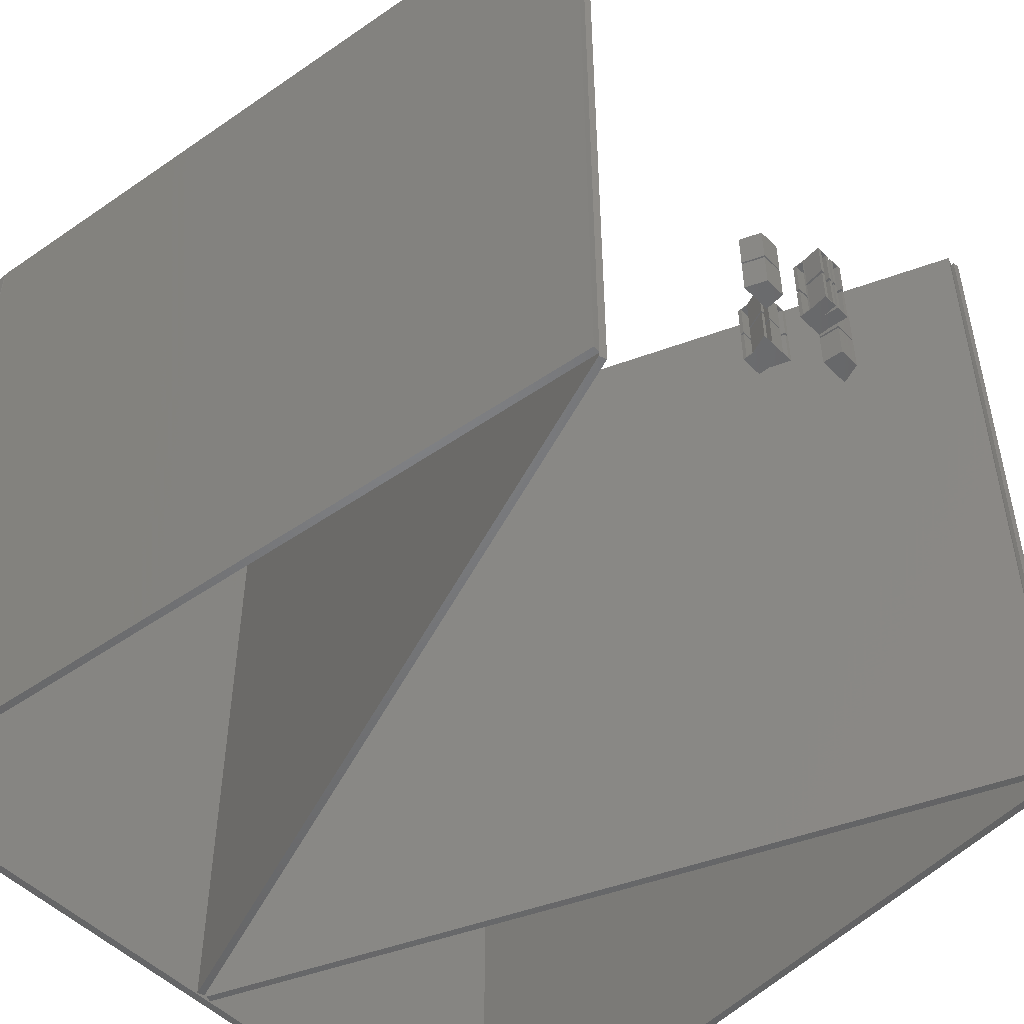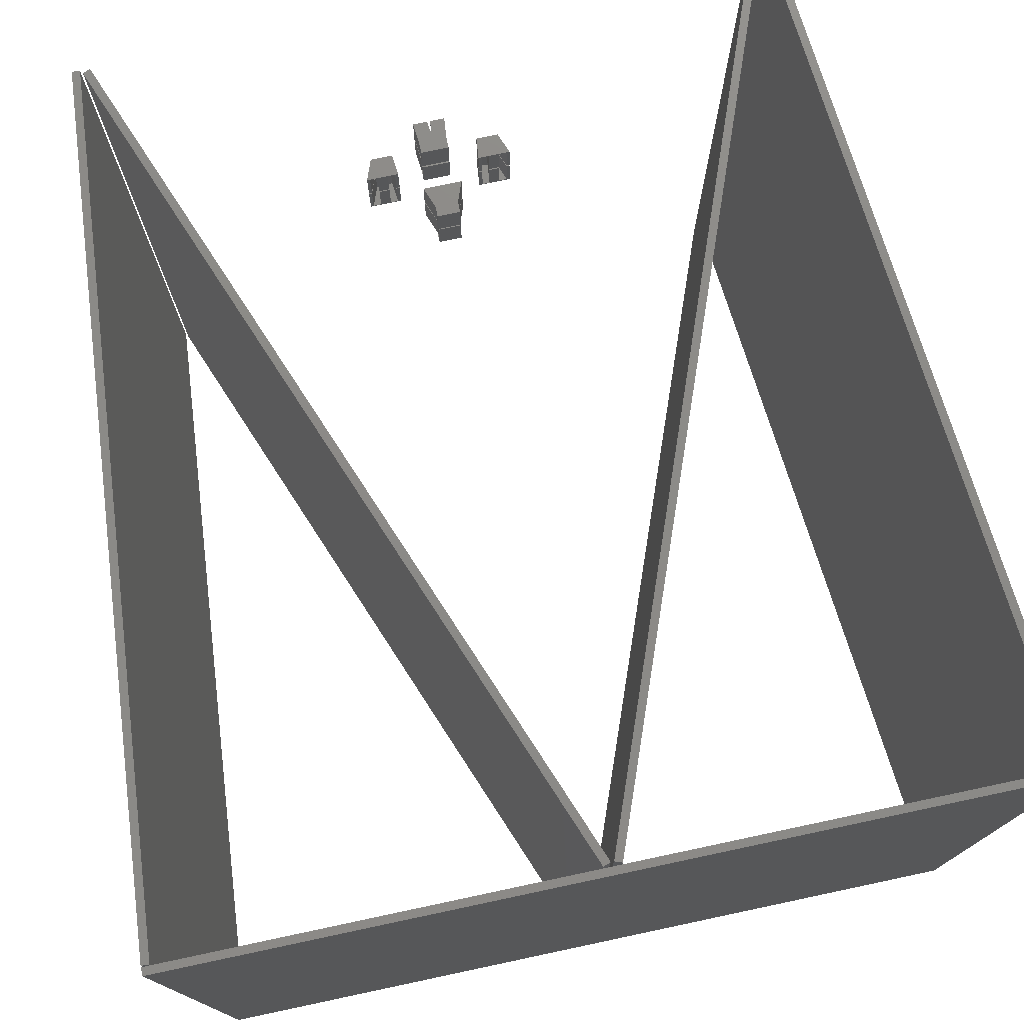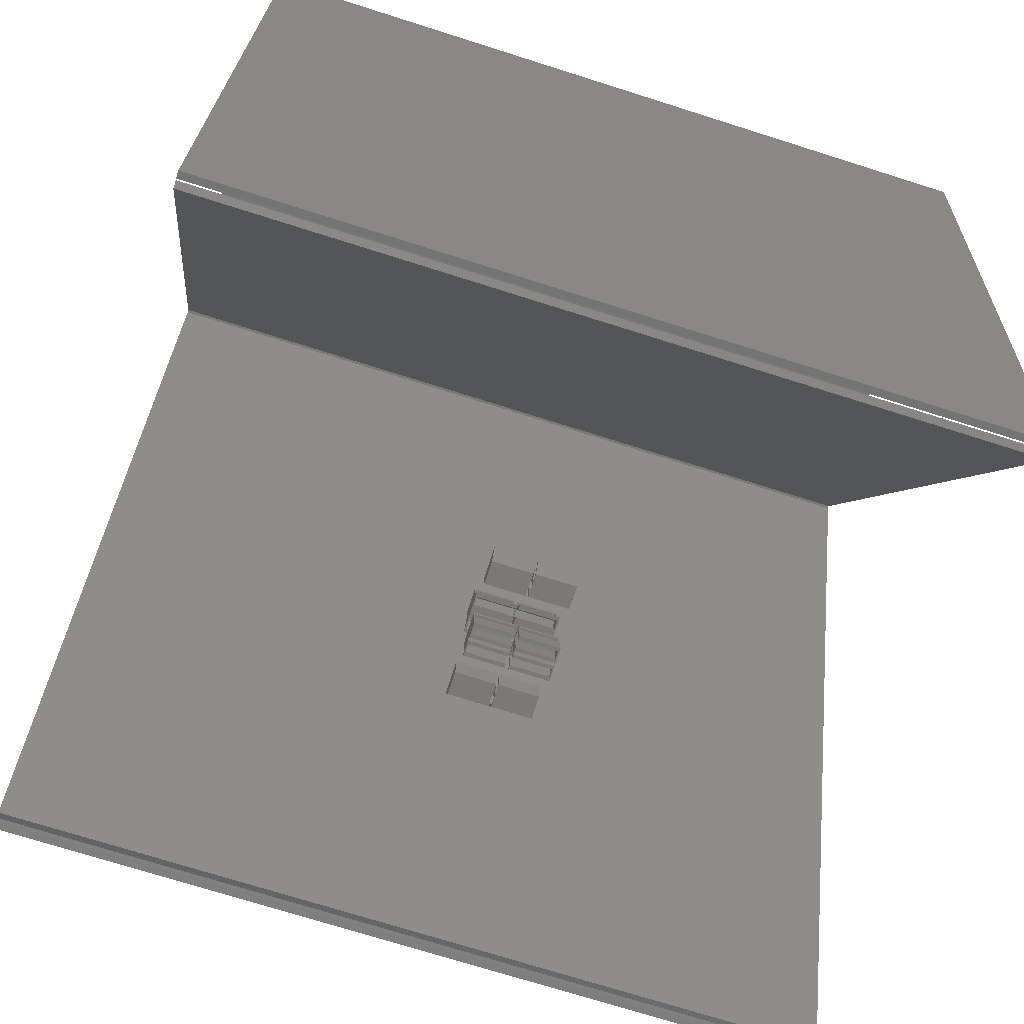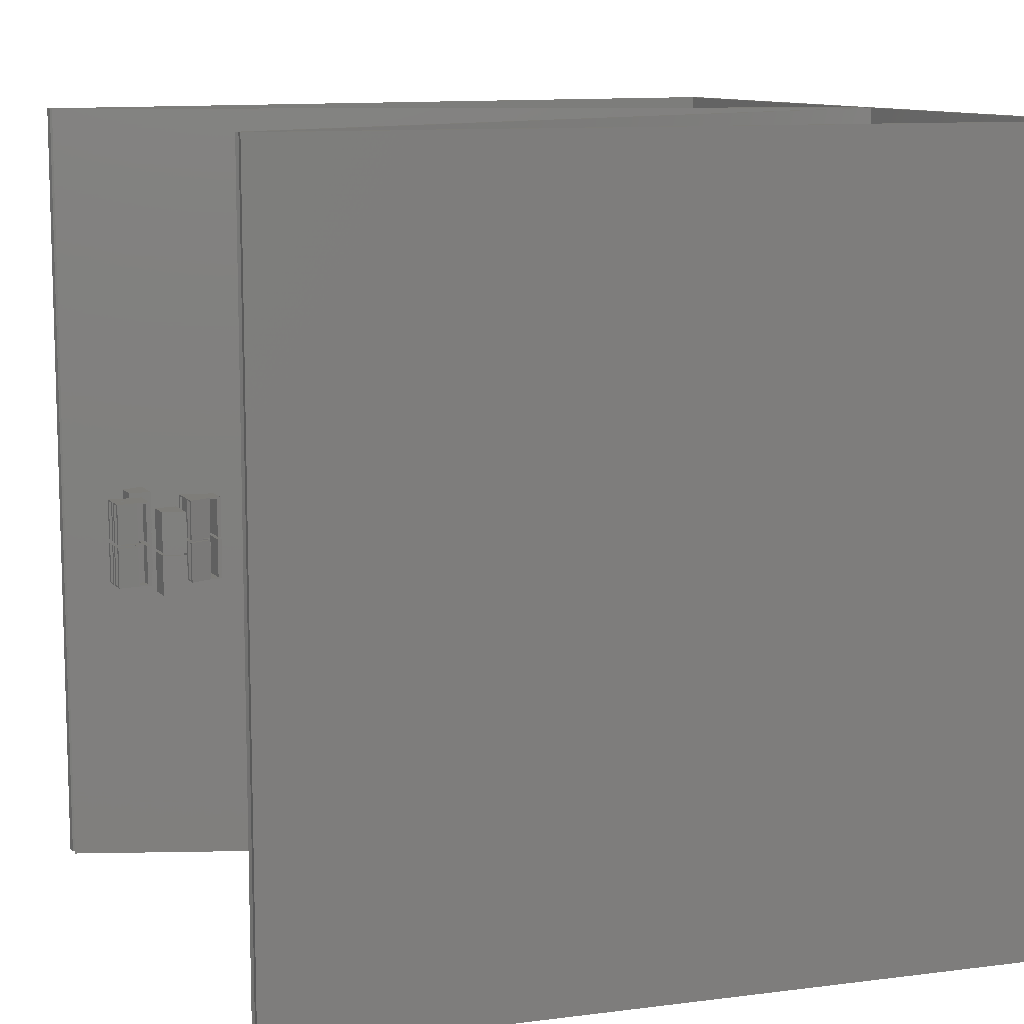
<metadata>
{"format":"stl","ext":"stl","renderer":"f3d","projection":"perspective","resolution":1024,"background":"white","views":[{"elev":-50.5,"azim":132.9,"up":"+Y"},{"elev":76.7,"azim":-12.0,"up":"+Y"},{"elev":-72.5,"azim":72.4,"up":"+Z"},{"elev":10.5,"azim":-113.8,"up":"+Y"}]}
</metadata>
<code>
# stl→obj: 304 verts, 556 faces
v -215 -215 426
v -215 -215 430
v -215 215 426
v -215 215 430
v 215 -215 426
v 215 -215 430
v 215 215 426
v 215 215 430
v 168.4 -215 0.7
v 168.4 215 0.7
v 172.4 -215 0.3007
v 172.4 215 0.3007
v 211 -215 425.7
v 211 215 425.7
v 215 -215 425.3
v 215 215 425.3
v -215 215 425.3
v -215 -215 425.3
v -211 -215 425.7
v -211 215 425.7
v -172.4 -215 0.3007
v -168.4 -215 0.7
v -172.4 215 0.3007
v -168.4 215 0.7
v 0.7596 215 423.9
v 0.7596 -215 423.9
v 4.493 -215 425.3
v 4.493 215 425.3
v 163.6 -215 0.7
v 167.3 -215 2.136
v 163.6 215 0.7
v 167.3 215 2.136
v -167.3 -215 2.136
v -167.3 215 2.136
v -163.6 -215 0.7
v -163.6 215 0.7
v -4.493 -215 425.3
v -4.493 215 425.3
v -0.7596 -215 423.9
v -0.7596 215 423.9
v -40.24 -21.4 11.38
v -40.24 -0.7 11.38
v -35.87 -21.4 4.596e-15
v -35.87 -0.7 0
v -24.57 -20.7 11.38
v -22.69 -21.4 11.38
v -38.6 -20.7 11.38
v -38.6 -0.7 11.38
v -22.69 -0.7 11.38
v -24.57 -0.7 11.38
v -28.59 -20.7 11.38
v -34.32 -20.7 11.38
v -28.59 -0.7 11.38
v -34.32 -0.7 11.38
v -23.83 -21.4 4.596e-15
v -23.83 -0.7 0
v -34.49 -0.7 0.7
v -30.76 -0.7 2.136
v -29.66 -0.7 0.7
v -25.68 -0.7 0.3007
v -34.49 -20.7 0.7
v -30.76 -20.7 2.136
v -29.66 -20.7 0.7
v -25.68 -20.7 0.3007
v -6.781 -1 -15.38
v -6.781 -21 -15.38
v -8.842 -1 -15.38
v -8.842 -21.7 -15.38
v -0.842 -21.7 -15.38
v -0.842 -1 -15.38
v -2.761 -21 -15.38
v -2.761 -1 -15.38
v -7.7 -1 -4.7
v -7.7 -21.7 -4.7
v 7.7 -21.7 -4.7
v 0 -21.7 -7.505
v 8.842 -21.7 -15.38
v 0.842 -21.7 -15.38
v 7.7 -21.7 2
v -7.7 -21.7 2
v -7.7 -1 -4
v -5.67 -1 -4.301
v -1.7 -1 -4
v 7.7 -1 -4
v 1.69 -1 -4.7
v 1.7 -1 -4
v -7.7 -1 0
v -7.7 -1 2
v -1.7 -1 0
v 7.7 -1 2
v 1.7 -1 0
v -1.69 -1 -4.7
v 5.67 -1 -4.301
v 7.7 -1 -4.7
v 0 -1 -7.505
v 6.781 -1 -15.38
v 8.842 -1 -15.38
v 2.761 -1 -15.38
v 0.842 -1 -15.38
v 7.7 -1 0
v -1.69 -21 -4.7
v -5.67 -21 -4.301
v -7.7 -21 0
v -7.7 -21 -4
v 7.7 -21 -4
v 7.7 -21 0
v 2.761 -21 -15.38
v 6.781 -21 -15.38
v 1.69 -21 -4.7
v 5.67 -21 -4.301
v 1.7 -21 -4
v 1.7 -21 0
v -1.7 -21 0
v -1.7 -21 -4
v 23.83 -0.7 0
v 23.83 -21.4 4.596e-15
v 22.69 -0.7 11.38
v 22.69 -21.4 11.38
v 40.24 -21.4 11.38
v 40.24 -0.7 11.38
v 38.6 -0.7 11.38
v 34.32 -20.7 11.38
v 38.6 -20.7 11.38
v 28.59 -20.7 11.38
v 28.59 -0.7 11.38
v 34.32 -0.7 11.38
v 24.57 -20.7 11.38
v 24.57 -0.7 11.38
v 35.87 -21.4 4.596e-15
v 29.66 -0.7 0.7
v 30.76 -0.7 2.136
v 25.68 -0.7 0.3007
v 34.49 -0.7 0.7
v 35.87 -0.7 0
v 25.68 -20.7 0.3007
v 29.66 -20.7 0.7
v 30.76 -20.7 2.136
v 34.49 -20.7 0.7
v -10.74 -21.4 22.76
v -10.74 -0.7 22.76
v -8.601 -20.7 22.76
v 10.74 -21.4 22.76
v -4.315 -20.7 22.76
v 4.315 -20.7 22.76
v -4.315 -0.7 22.76
v 4.315 -0.7 22.76
v 8.601 -0.7 22.76
v 8.601 -20.7 22.76
v 10.74 -0.7 22.76
v -8.601 -0.7 22.76
v -6.367 -21.4 34.13
v -6.367 -20.7 34.13
v -6.367 -0.7 34.13
v 6.367 -21.4 40.13
v 6.367 -21.4 34.13
v -6.367 -21.4 40.13
v 6.367 -20.7 34.13
v 6.367 -0.7 34.13
v 4.493 -0.7 33.44
v 0.7596 -0.7 32
v -4.493 -0.7 33.44
v -0.7596 -0.7 32
v 4.493 -20.7 33.44
v 0.7596 -20.7 32
v -0.7596 -20.7 32
v -4.493 -20.7 33.44
v -6.367 -20.7 38.13
v 6.367 -20.7 38.13
v -6.367 -0.7 40.13
v -6.367 -0.7 38.13
v 6.367 -0.7 40.13
v 6.367 -0.7 38.13
v -35.87 21.4 4.596e-15
v -35.87 0.7 0
v -40.24 21.4 11.38
v -40.24 0.7 11.38
v -22.69 21.4 11.38
v -38.6 20.7 11.38
v -34.32 20.7 11.38
v -28.59 20.7 11.38
v -38.6 0.7 11.38
v -34.32 0.7 11.38
v -28.59 0.7 11.38
v -24.57 20.7 11.38
v -24.57 0.7 11.38
v -22.69 0.7 11.38
v -25.68 0.7 0.3007
v -23.83 0.7 0
v -29.66 0.7 0.7
v -30.76 0.7 2.136
v -34.49 0.7 0.7
v -23.83 21.4 4.596e-15
v -34.49 20.7 0.7
v -25.68 20.7 0.3007
v -29.66 20.7 0.7
v -30.76 20.7 2.136
v -8.842 1 -15.38
v -7.7 1 -4.7
v -8.842 21.7 -15.38
v -7.7 21.7 -4.7
v 1.69 1 -4.7
v -5.67 1 -4.301
v -1.69 1 -4.7
v 0 1 -7.505
v -1.7 1 0
v -1.7 1 -4
v 1.7 1 0
v -2.761 1 -15.38
v -0.842 1 -15.38
v 5.67 1 -4.301
v 7.7 1 -4
v 0.842 1 -15.38
v 2.761 1 -15.38
v 7.7 1 -4.7
v 6.781 1 -15.38
v 8.842 1 -15.38
v 1.7 1 -4
v -6.781 1 -15.38
v 7.7 1 0
v 7.7 1 2
v -7.7 1 2
v -7.7 1 -4
v -7.7 1 0
v -2.761 21 -15.38
v -0.842 21.7 -15.38
v -6.781 21 -15.38
v -7.7 21.7 2
v 7.7 21.7 2
v 7.7 21.7 -4.7
v 0 21.7 -7.505
v 8.842 21.7 -15.38
v 0.842 21.7 -15.38
v -7.7 21 -4
v -7.7 21 0
v -5.67 21 -4.301
v -1.7 21 -4
v -1.7 21 0
v 7.7 21 0
v 7.7 21 -4
v 1.7 21 0
v 1.7 21 -4
v 6.781 21 -15.38
v 2.761 21 -15.38
v 5.67 21 -4.301
v 1.69 21 -4.7
v -1.69 21 -4.7
v 22.69 0.7 11.38
v 22.69 21.4 11.38
v 23.83 0.7 0
v 23.83 21.4 4.596e-15
v 24.57 0.7 11.38
v 28.59 20.7 11.38
v 24.57 20.7 11.38
v 34.32 20.7 11.38
v 34.32 0.7 11.38
v 28.59 0.7 11.38
v 38.6 20.7 11.38
v 40.24 21.4 11.38
v 40.24 0.7 11.38
v 38.6 0.7 11.38
v 35.87 0.7 0
v 34.49 0.7 0.7
v 29.66 0.7 0.7
v 30.76 0.7 2.136
v 25.68 0.7 0.3007
v 35.87 21.4 4.596e-15
v 34.49 20.7 0.7
v 30.76 20.7 2.136
v 29.66 20.7 0.7
v 25.68 20.7 0.3007
v 10.74 21.4 22.76
v 10.74 0.7 22.76
v 8.601 20.7 22.76
v -10.74 21.4 22.76
v 4.315 20.7 22.76
v -4.315 20.7 22.76
v 4.315 0.7 22.76
v -4.315 0.7 22.76
v -8.601 0.7 22.76
v -8.601 20.7 22.76
v -10.74 0.7 22.76
v 8.601 0.7 22.76
v -6.367 20.7 34.13
v -6.367 21.4 34.13
v -6.367 0.7 34.13
v 0.7596 0.7 32
v -4.493 0.7 33.44
v -0.7596 0.7 32
v 4.493 0.7 33.44
v 6.367 0.7 34.13
v -6.367 21.4 40.13
v 6.367 21.4 40.13
v 6.367 21.4 34.13
v -4.493 20.7 33.44
v -0.7596 20.7 32
v 0.7596 20.7 32
v 4.493 20.7 33.44
v 6.367 20.7 34.13
v -6.367 20.7 38.13
v -6.367 0.7 38.13
v -6.367 0.7 40.13
v 6.367 20.7 38.13
v 6.367 0.7 38.13
v 6.367 0.7 40.13
f 1 2 3
f 3 2 4
f 2 1 5
f 6 2 5
f 1 3 5
f 5 3 7
f 3 4 7
f 7 4 8
f 4 2 6
f 8 4 6
f 6 5 7
f 8 6 7
f 9 10 11
f 11 10 12
f 9 13 10
f 10 13 14
f 13 9 11
f 15 13 11
f 15 11 12
f 16 15 12
f 10 14 12
f 12 14 16
f 14 13 15
f 16 14 15
f 17 18 19
f 20 17 19
f 19 18 21
f 22 19 21
f 18 17 21
f 21 17 23
f 17 20 23
f 23 20 24
f 20 19 22
f 24 20 22
f 21 23 22
f 22 23 24
f 25 26 27
f 28 25 27
f 27 26 29
f 30 27 29
f 26 25 29
f 29 25 31
f 25 28 31
f 31 28 32
f 28 27 30
f 32 28 30
f 29 31 30
f 30 31 32
f 33 34 35
f 35 34 36
f 33 37 34
f 34 37 38
f 37 33 35
f 39 37 35
f 39 35 36
f 40 39 36
f 34 38 36
f 36 38 40
f 38 37 39
f 40 38 39
f 41 42 43
f 43 42 44
f 45 41 46
f 47 48 42
f 49 50 46
f 51 41 45
f 52 41 51
f 51 53 54
f 47 41 52
f 42 41 47
f 54 52 51
f 50 45 46
f 46 41 43
f 55 46 43
f 43 44 55
f 55 44 56
f 42 48 44
f 44 48 57
f 44 57 58
f 58 54 53
f 58 53 59
f 58 59 44
f 59 60 44
f 60 50 49
f 60 49 56
f 60 56 44
f 61 57 48
f 47 61 48
f 62 61 52
f 52 61 47
f 58 62 54
f 54 62 52
f 59 53 51
f 63 59 51
f 45 64 51
f 51 64 63
f 50 60 45
f 45 60 64
f 46 55 56
f 49 46 56
f 64 60 59
f 63 64 59
f 62 58 57
f 61 62 57
f 65 66 67
f 68 66 69
f 70 71 72
f 69 71 70
f 66 71 69
f 67 66 68
f 73 67 74
f 74 67 68
f 74 68 69
f 75 74 76
f 76 74 69
f 77 76 78
f 75 76 77
f 79 74 75
f 80 74 79
f 67 73 65
f 65 73 81
f 82 81 83
f 84 85 86
f 87 88 89
f 89 88 90
f 86 83 91
f 92 86 85
f 89 90 91
f 89 91 83
f 82 83 92
f 93 84 94
f 70 72 95
f 96 94 97
f 93 94 96
f 84 93 85
f 98 95 85
f 98 99 95
f 83 86 92
f 65 81 82
f 91 90 100
f 92 95 72
f 92 85 95
f 70 95 76
f 69 70 76
f 72 71 92
f 92 71 101
f 66 102 71
f 71 102 101
f 66 65 82
f 102 66 82
f 88 87 80
f 80 87 103
f 80 103 104
f 104 81 73
f 104 73 74
f 104 74 80
f 88 80 79
f 90 88 79
f 105 75 94
f 79 75 105
f 106 100 79
f 79 105 106
f 90 79 100
f 84 105 94
f 94 75 77
f 97 94 77
f 78 99 107
f 78 107 77
f 96 77 108
f 107 108 77
f 77 96 97
f 107 99 98
f 76 95 78
f 78 95 99
f 102 82 101
f 101 82 92
f 107 98 85
f 109 107 85
f 93 110 85
f 85 110 109
f 96 108 93
f 93 108 110
f 105 84 86
f 111 105 86
f 86 91 112
f 111 86 112
f 100 106 91
f 91 106 112
f 103 87 113
f 113 87 89
f 114 113 83
f 83 113 89
f 81 104 114
f 83 81 114
f 104 103 114
f 114 103 113
f 106 105 112
f 112 105 111
f 108 107 110
f 110 107 109
f 115 116 117
f 117 116 118
f 119 120 121
f 122 119 123
f 123 119 121
f 124 119 122
f 125 122 126
f 124 122 125
f 127 119 124
f 118 119 127
f 117 127 128
f 118 127 117
f 116 129 119
f 118 116 119
f 126 130 125
f 131 130 126
f 132 130 133
f 130 131 133
f 120 133 121
f 134 133 120
f 132 133 134
f 132 134 115
f 132 115 128
f 115 117 128
f 134 129 115
f 115 129 116
f 134 120 119
f 129 134 119
f 128 127 135
f 132 128 135
f 127 124 135
f 135 124 136
f 124 125 136
f 136 125 130
f 122 137 131
f 126 122 131
f 137 122 138
f 138 122 123
f 138 123 133
f 133 123 121
f 131 137 138
f 133 131 138
f 132 135 136
f 130 132 136
f 139 140 141
f 139 141 142
f 141 143 142
f 144 145 146
f 147 142 148
f 143 144 142
f 145 144 143
f 144 148 142
f 142 147 149
f 141 140 150
f 139 151 140
f 140 151 152
f 153 140 152
f 151 139 142
f 154 151 155
f 155 151 142
f 156 151 154
f 157 155 142
f 149 157 142
f 158 157 149
f 140 153 150
f 159 153 158
f 147 158 149
f 160 153 159
f 161 153 160
f 146 145 160
f 159 158 147
f 162 161 160
f 150 153 161
f 162 160 145
f 147 148 159
f 159 148 163
f 148 144 163
f 163 144 164
f 144 146 160
f 164 144 160
f 165 162 143
f 143 162 145
f 165 143 166
f 166 143 141
f 161 166 141
f 150 161 141
f 157 158 153
f 152 157 153
f 167 168 152
f 152 168 157
f 151 156 152
f 167 156 169
f 152 156 167
f 167 169 170
f 169 156 154
f 171 169 154
f 154 155 157
f 172 154 168
f 168 154 157
f 171 154 172
f 162 165 161
f 161 165 166
f 159 163 160
f 160 163 164
f 172 168 170
f 170 168 167
f 170 169 172
f 172 169 171
f 173 174 175
f 175 174 176
f 177 178 179
f 180 177 179
f 181 178 175
f 182 183 179
f 183 180 179
f 184 177 180
f 185 186 184
f 186 177 184
f 177 175 178
f 175 176 181
f 187 188 186
f 189 183 190
f 174 188 187
f 174 187 189
f 191 181 174
f 174 189 190
f 174 190 191
f 176 174 181
f 182 190 183
f 185 187 186
f 192 173 177
f 177 173 175
f 192 188 173
f 173 188 174
f 193 178 181
f 191 193 181
f 192 177 186
f 188 192 186
f 187 185 194
f 194 185 184
f 180 195 194
f 184 180 194
f 183 189 195
f 180 183 195
f 179 196 182
f 182 196 190
f 179 178 193
f 196 179 193
f 193 191 190
f 196 193 190
f 195 189 187
f 194 195 187
f 197 198 199
f 199 198 200
f 201 202 203
f 204 201 203
f 205 206 207
f 208 209 203
f 209 204 203
f 210 211 202
f 212 213 204
f 213 201 204
f 214 211 210
f 201 210 202
f 215 216 210
f 216 214 210
f 211 217 202
f 198 197 218
f 219 220 207
f 220 221 207
f 202 222 218
f 207 221 205
f 217 206 202
f 217 207 206
f 222 198 218
f 223 205 221
f 206 222 202
f 197 199 218
f 224 199 225
f 208 225 209
f 226 199 224
f 218 199 226
f 224 225 208
f 227 228 200
f 200 228 229
f 230 229 231
f 200 229 230
f 225 200 230
f 200 225 199
f 230 231 232
f 221 227 223
f 233 227 200
f 222 200 198
f 234 227 233
f 223 227 234
f 233 200 222
f 226 235 202
f 218 226 202
f 206 236 233
f 222 206 233
f 236 206 237
f 237 206 205
f 237 205 234
f 234 205 223
f 220 228 227
f 221 220 227
f 229 238 239
f 219 238 228
f 211 214 239
f 214 229 239
f 229 228 238
f 228 220 219
f 207 240 219
f 219 240 238
f 240 207 217
f 241 240 217
f 241 217 211
f 239 241 211
f 216 231 229
f 214 216 229
f 231 216 242
f 231 242 232
f 213 232 243
f 242 243 232
f 232 213 212
f 242 216 215
f 210 244 215
f 215 244 242
f 201 245 210
f 210 245 244
f 245 201 213
f 243 245 213
f 232 212 230
f 230 212 204
f 204 209 225
f 230 204 225
f 246 224 203
f 203 224 208
f 246 203 235
f 235 203 202
f 224 246 235
f 226 224 235
f 236 237 234
f 233 236 234
f 240 241 239
f 238 240 239
f 244 245 243
f 242 244 243
f 247 248 249
f 249 248 250
f 248 247 251
f 252 248 253
f 253 248 251
f 254 248 252
f 255 252 256
f 254 252 255
f 257 248 254
f 258 248 257
f 259 257 260
f 258 257 259
f 251 247 249
f 259 260 261
f 261 262 249
f 256 263 264
f 264 255 256
f 262 263 249
f 262 264 263
f 263 265 249
f 265 251 249
f 260 262 261
f 249 250 261
f 261 250 266
f 248 258 250
f 250 258 266
f 259 261 266
f 258 259 266
f 257 267 260
f 260 267 262
f 267 257 254
f 268 267 254
f 268 254 255
f 264 268 255
f 263 256 269
f 269 256 252
f 270 269 252
f 253 270 252
f 251 265 270
f 253 251 270
f 263 269 270
f 265 263 270
f 262 267 268
f 264 262 268
f 271 272 273
f 271 273 274
f 273 275 274
f 276 277 278
f 279 274 280
f 275 276 274
f 277 276 275
f 276 280 274
f 274 279 281
f 273 272 282
f 283 284 274
f 283 274 285
f 274 281 285
f 286 287 288
f 289 290 287
f 279 287 285
f 278 277 288
f 277 286 288
f 286 289 287
f 282 272 289
f 272 290 289
f 290 285 287
f 285 281 279
f 291 292 284
f 284 292 293
f 284 293 271
f 284 271 274
f 287 279 280
f 294 287 280
f 294 280 276
f 295 294 276
f 278 288 276
f 276 288 295
f 296 286 277
f 275 296 277
f 297 296 275
f 273 297 275
f 289 297 282
f 282 297 273
f 272 271 293
f 298 272 293
f 298 290 272
f 298 283 285
f 290 298 285
f 284 283 291
f 291 283 299
f 291 299 300
f 291 300 301
f 302 283 298
f 299 283 302
f 286 296 289
f 289 296 297
f 287 294 288
f 288 294 295
f 293 302 298
f 292 302 293
f 303 302 292
f 304 303 292
f 304 292 291
f 301 304 291
f 300 303 304
f 301 300 304
f 300 299 303
f 303 299 302

</code>
